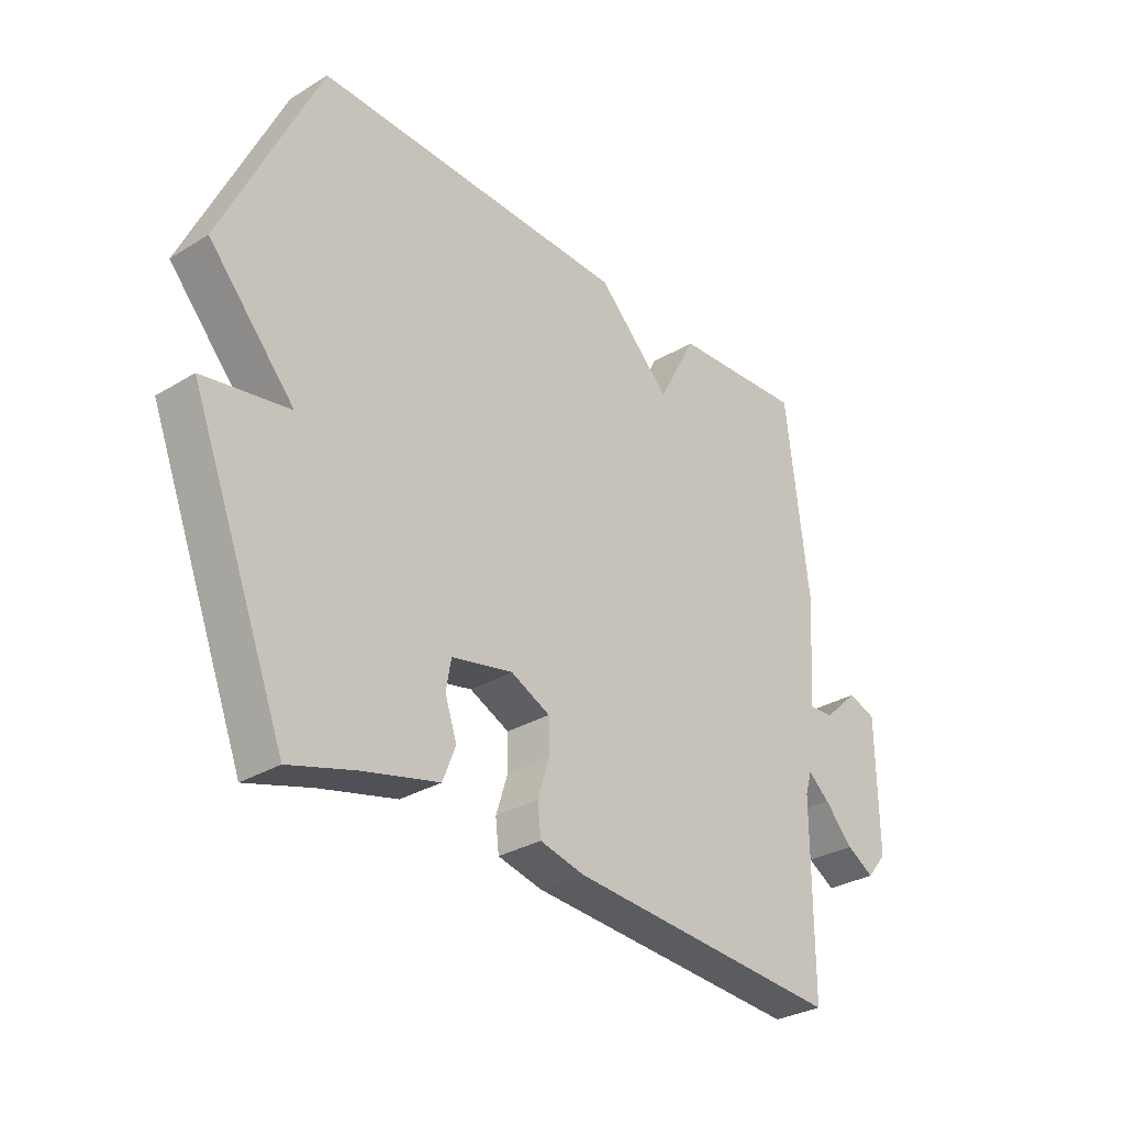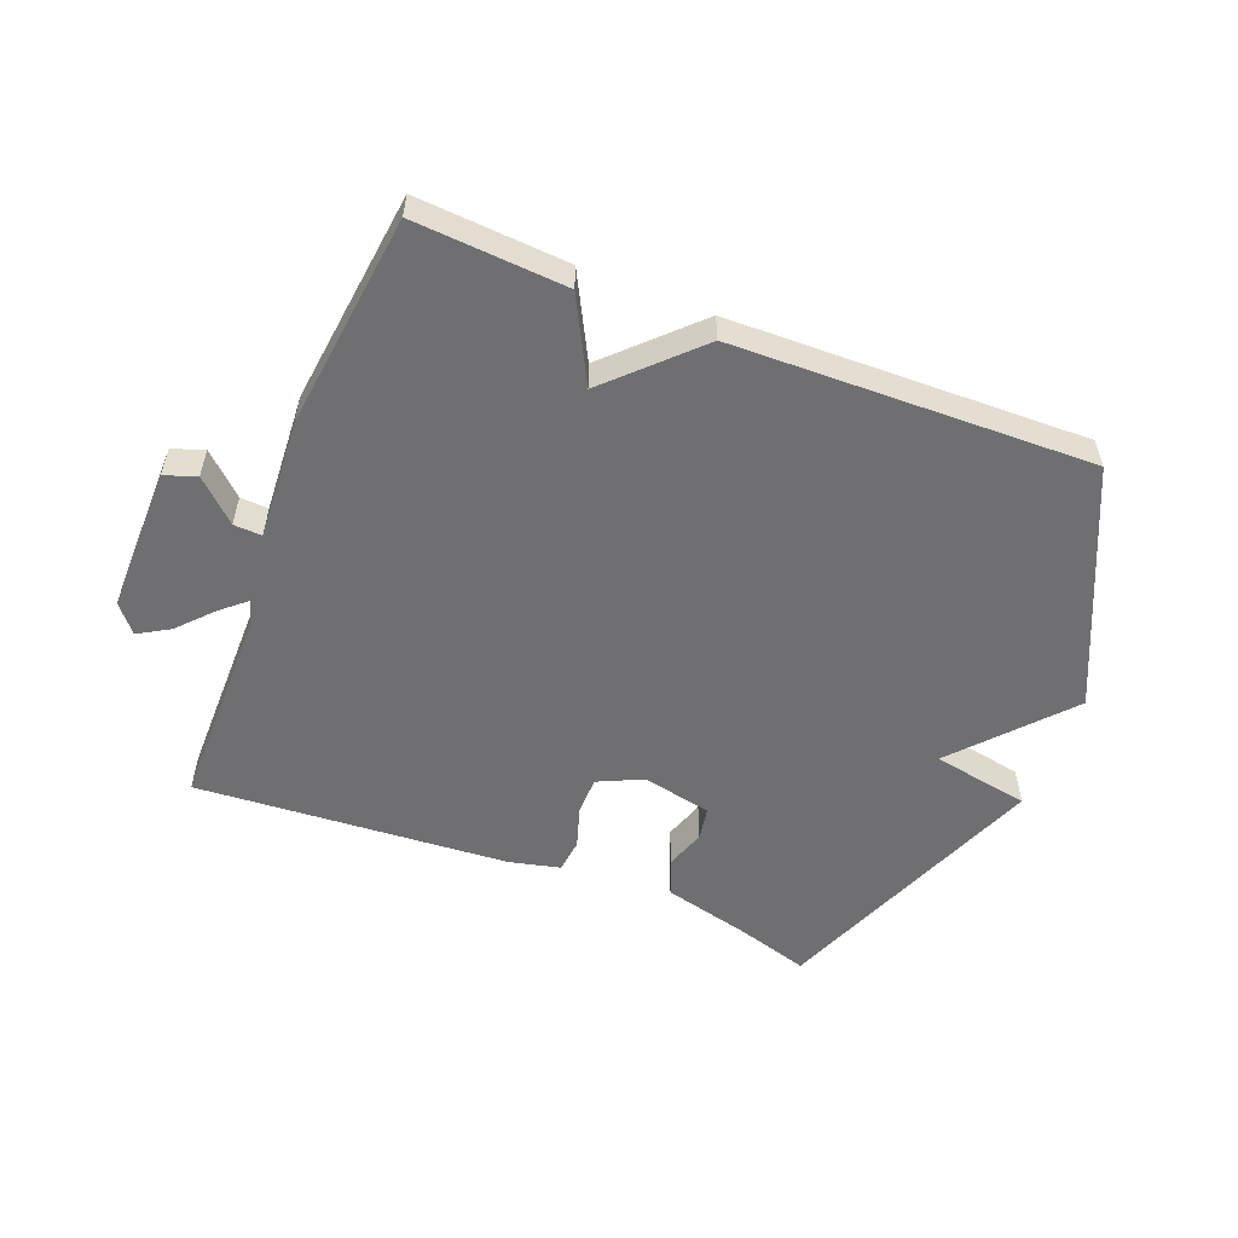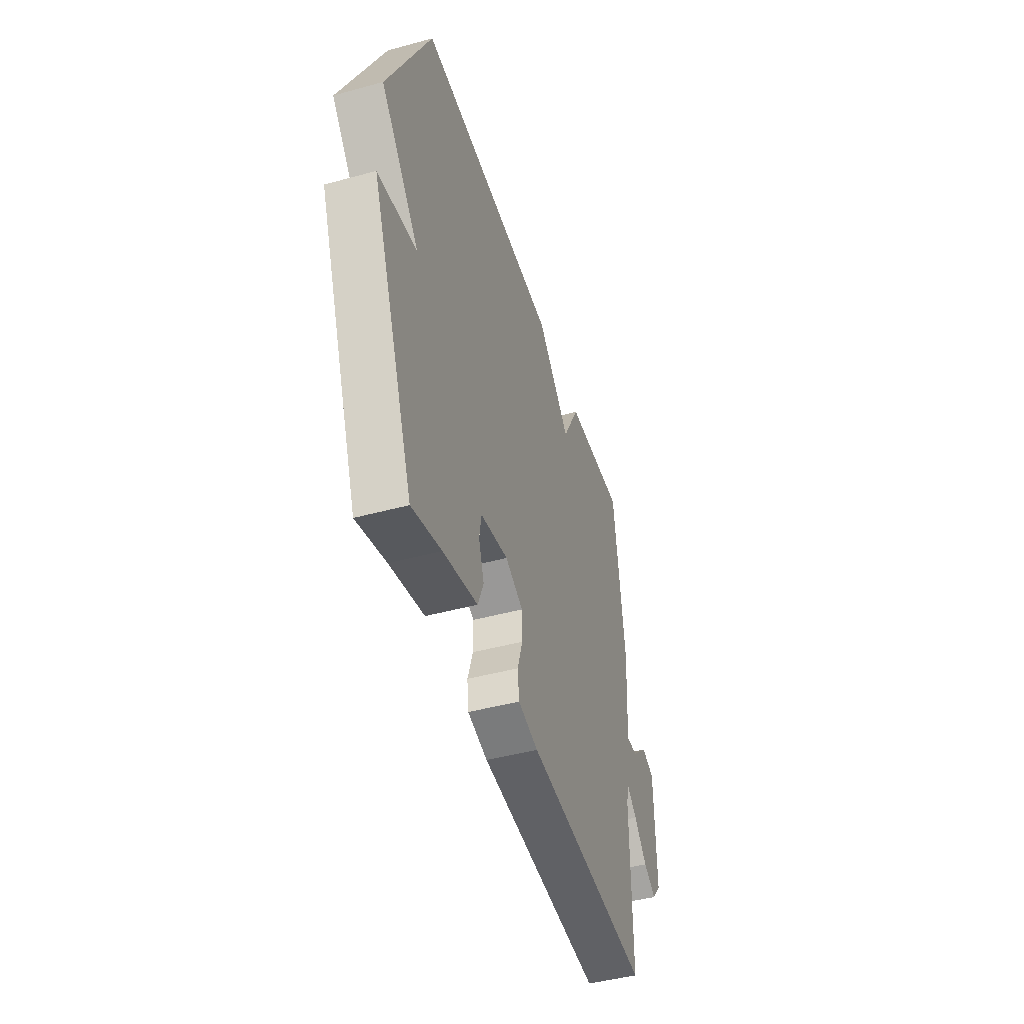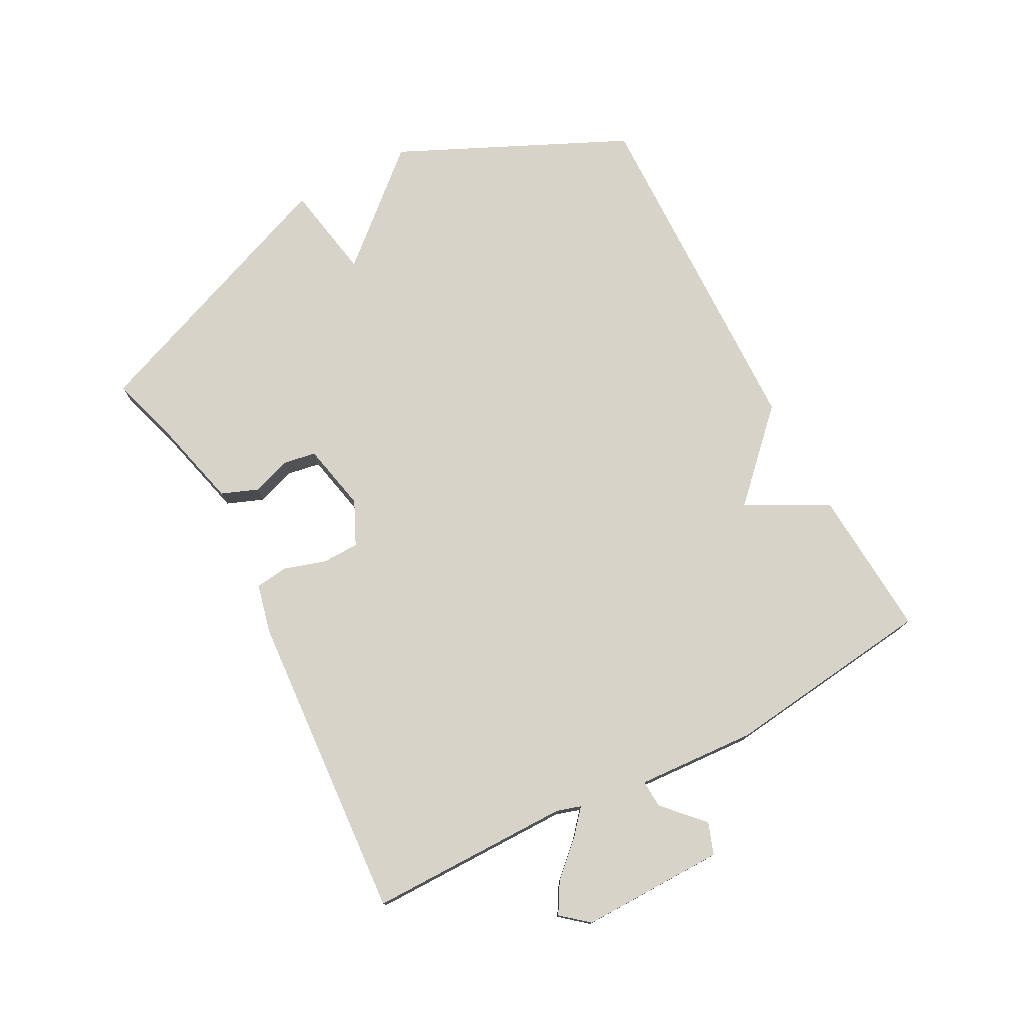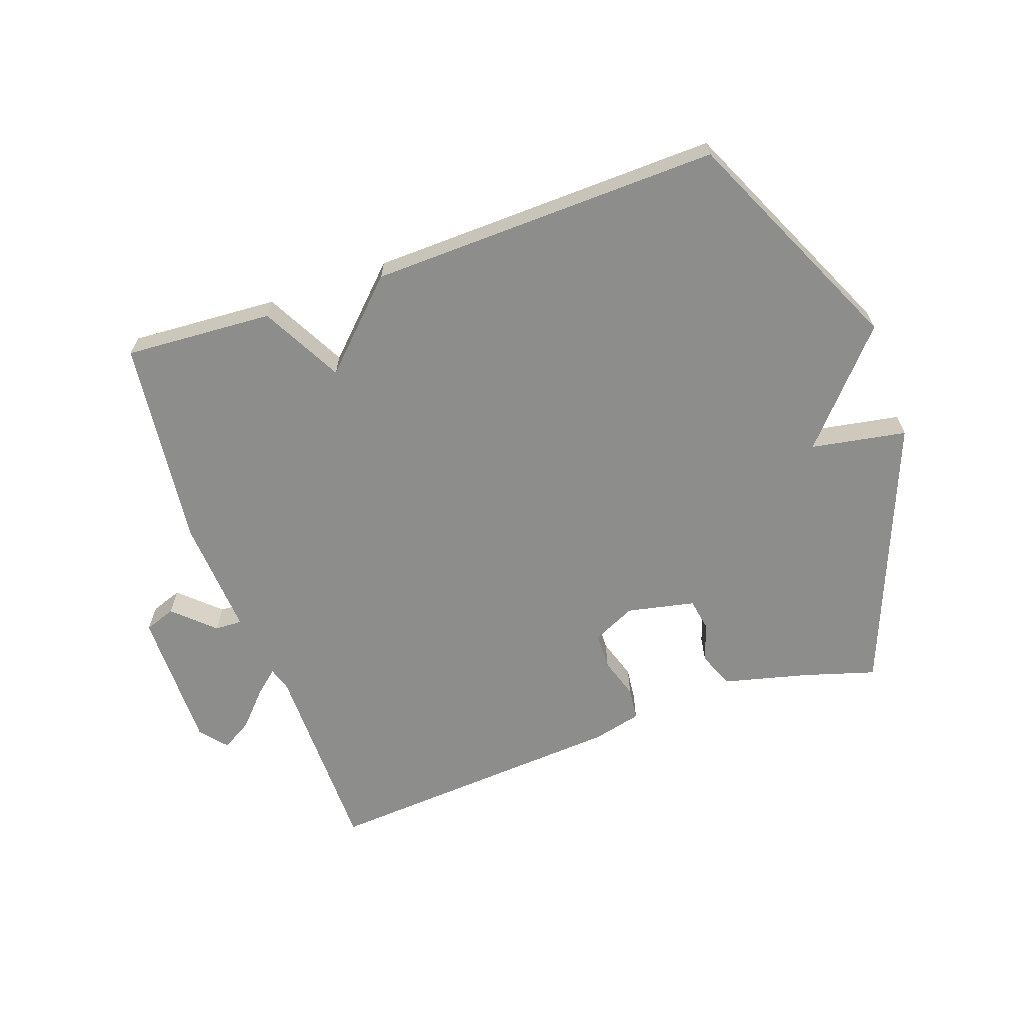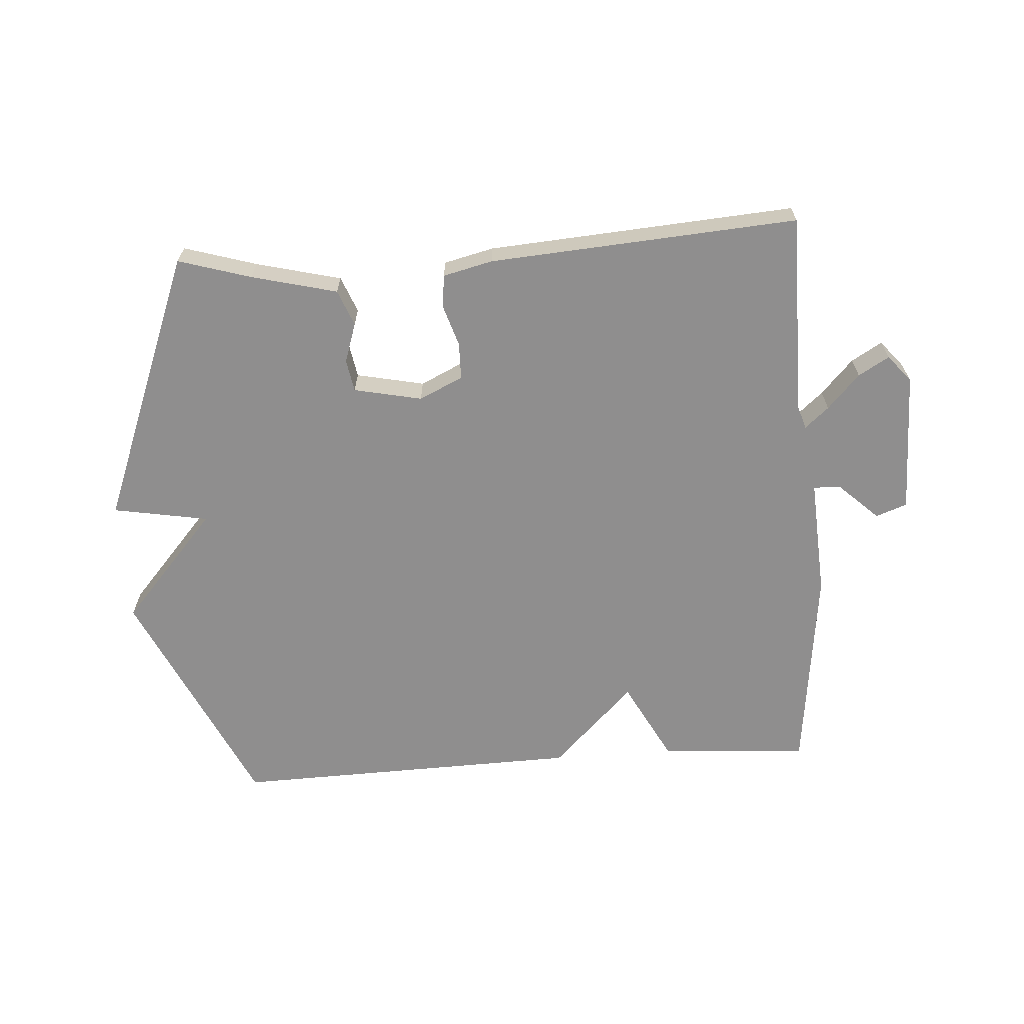
<metadata>
{"format":"obj","ext":"obj","renderer":"f3d","projection":"perspective","resolution":1024,"background":"white","views":[{"elev":-30.8,"azim":131.1,"up":"+Z"},{"elev":-54.7,"azim":-21.6,"up":"+Y"},{"elev":-45.9,"azim":107.4,"up":"+Z"},{"elev":76.0,"azim":-118.0,"up":"+Y"},{"elev":-64.5,"azim":19.5,"up":"+Y"},{"elev":-65.0,"azim":-176.1,"up":"+Y"}]}
</metadata>
<code>
v 0.5 0.07 -0.5
v 0.384 0.07 -0.465
v 0.248 0.07 -0.431
v 0.225 0.07 -0.373
v 0.246 0.07 -0.31
v 0.237 0.07 -0.258
v 0.128 0.07 -0.235
v 0.058 0.07 -0.268
v 0.057 0.07 -0.327
v 0.078 0.07 -0.393
v 0.072 0.07 -0.446
v -0.007 0.07 -0.465
v -0.5 0.07 -0.5
v -0.501 0.07 -0.178
v -0.513 0.07 -0.139
v -0.551 0.07 -0.172
v -0.602 0.07 -0.227
v -0.651 0.07 -0.256
v -0.687 0.07 -0.213
v -0.685 0.07 0.016
v -0.635 0.07 0.034
v -0.572 0.07 -0.025
v -0.528 0.07 -0.027
v -0.54 0.07 0.163
v -0.5 0.07 0.5
v -0.262 0.07 0.485
v -0.193 0.07 0.355
v -0.062 0.07 0.485
v 0.5 0.07 0.5
v 0.67 0.07 0.134
v 0.517 0.07 -0.039
v 0.67 0.07 -0.066
v 0.5 0 -0.5
v 0.384 0 -0.465
v 0.248 0 -0.431
v 0.225 0 -0.373
v 0.246 0 -0.31
v 0.237 0 -0.258
v 0.128 0 -0.235
v 0.058 0 -0.268
v 0.057 0 -0.327
v 0.078 0 -0.393
v 0.072 0 -0.446
v -0.007 0 -0.465
v -0.5 0 -0.5
v -0.501 0 -0.178
v -0.513 0 -0.139
v -0.551 0 -0.172
v -0.602 0 -0.227
v -0.651 0 -0.256
v -0.687 0 -0.213
v -0.685 0 0.016
v -0.635 0 0.034
v -0.572 0 -0.025
v -0.528 0 -0.027
v -0.54 0 0.163
v -0.5 0 0.5
v -0.262 0 0.485
v -0.193 0 0.355
v -0.062 0 0.485
v 0.5 0 0.5
v 0.67 0 0.134
v 0.517 0 -0.039
v 0.67 0 -0.066
f 31 32 1 2
f 29 30 31
f 28 29 31
f 27 28 31
f 27 31 2
f 25 26 27
f 24 25 27
f 23 24 27
f 20 21 22
f 19 20 22
f 18 19 22
f 17 18 22
f 16 17 22
f 15 16 22 23
f 14 15 23 27
f 13 14 27
f 12 13 27
f 11 12 27
f 10 11 27
f 9 10 27
f 2 3 4 5
f 2 5 6
f 27 2 6
f 8 9 27
f 7 8 27
f 6 7 27
f 34 33 64 63
f 63 62 61
f 63 61 60
f 63 60 59
f 34 63 59
f 59 58 57
f 59 57 56
f 59 56 55
f 54 53 52
f 54 52 51
f 54 51 50
f 54 50 49
f 54 49 48
f 55 54 48 47
f 59 55 47 46
f 59 46 45
f 59 45 44
f 59 44 43
f 59 43 42
f 59 42 41
f 37 36 35 34
f 38 37 34
f 38 34 59
f 59 41 40
f 59 40 39
f 59 39 38
f 1 33 34 2
f 2 34 35 3
f 3 35 36 4
f 4 36 37 5
f 5 37 38 6
f 6 38 39 7
f 7 39 40 8
f 8 40 41 9
f 9 41 42 10
f 10 42 43 11
f 11 43 44 12
f 12 44 45 13
f 13 45 46 14
f 14 46 47 15
f 15 47 48 16
f 16 48 49 17
f 17 49 50 18
f 18 50 51 19
f 19 51 52 20
f 20 52 53 21
f 21 53 54 22
f 22 54 55 23
f 23 55 56 24
f 24 56 57 25
f 25 57 58 26
f 26 58 59 27
f 27 59 60 28
f 28 60 61 29
f 29 61 62 30
f 30 62 63 31
f 31 63 64 32
f 32 64 33 1

</code>
